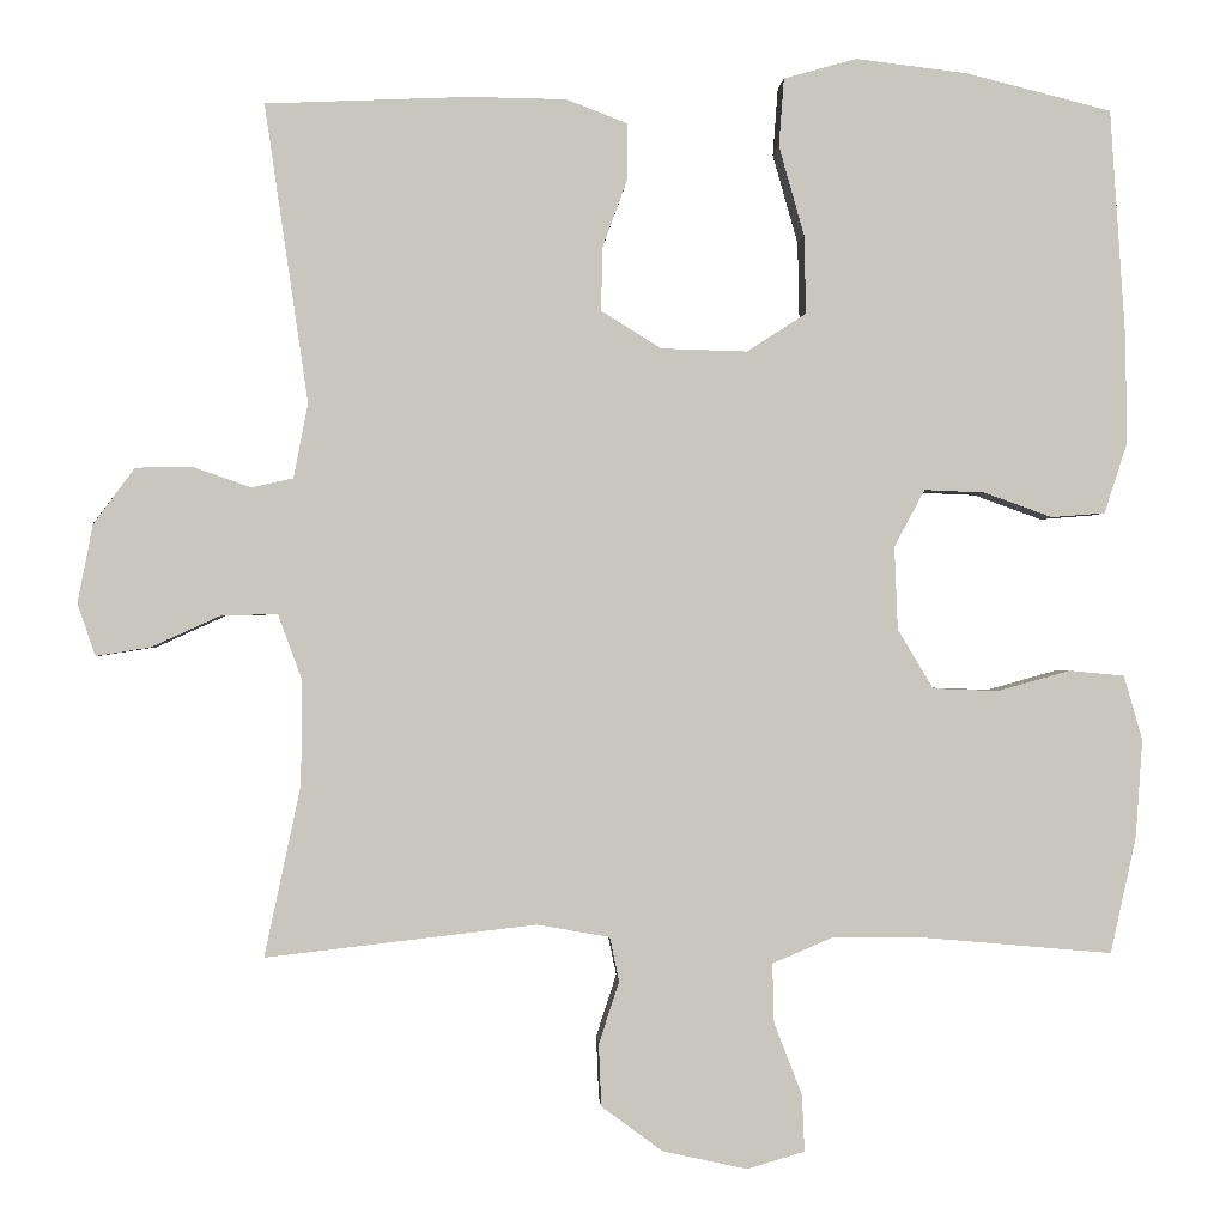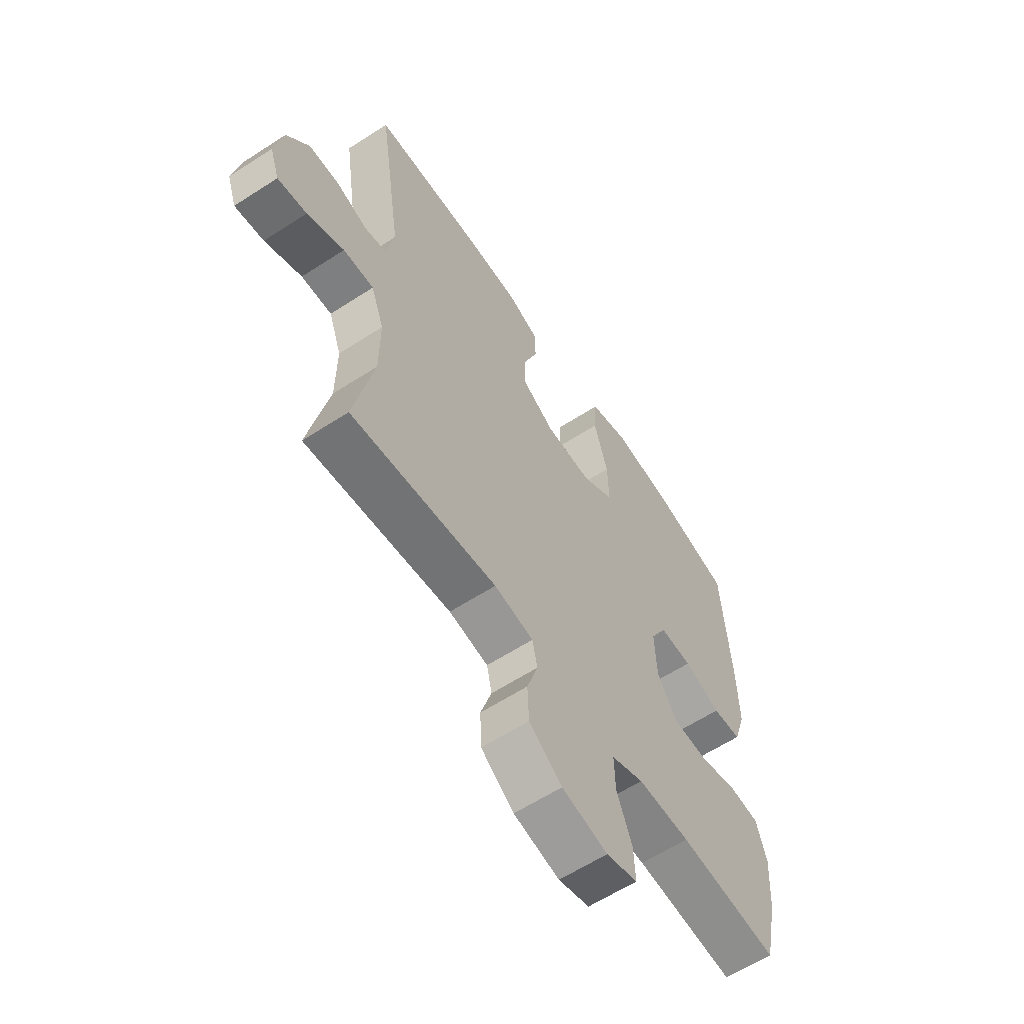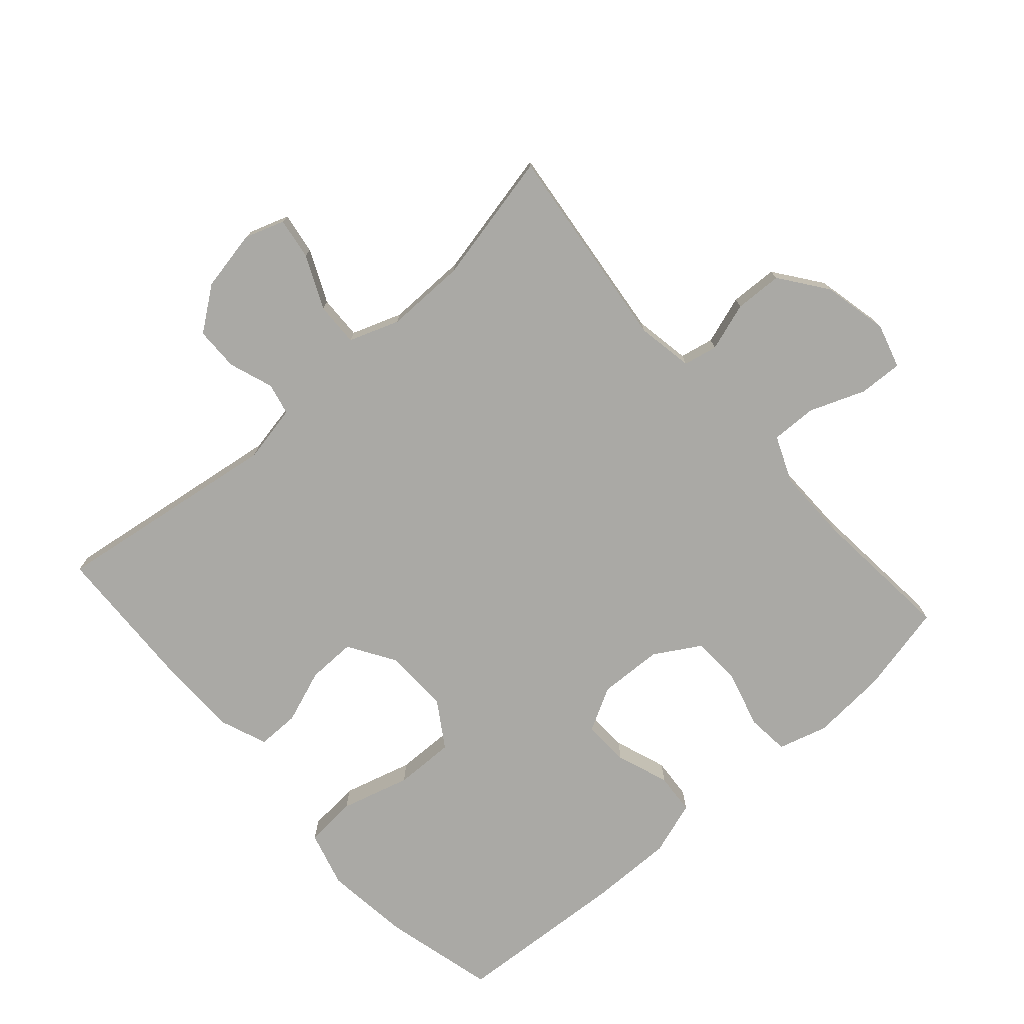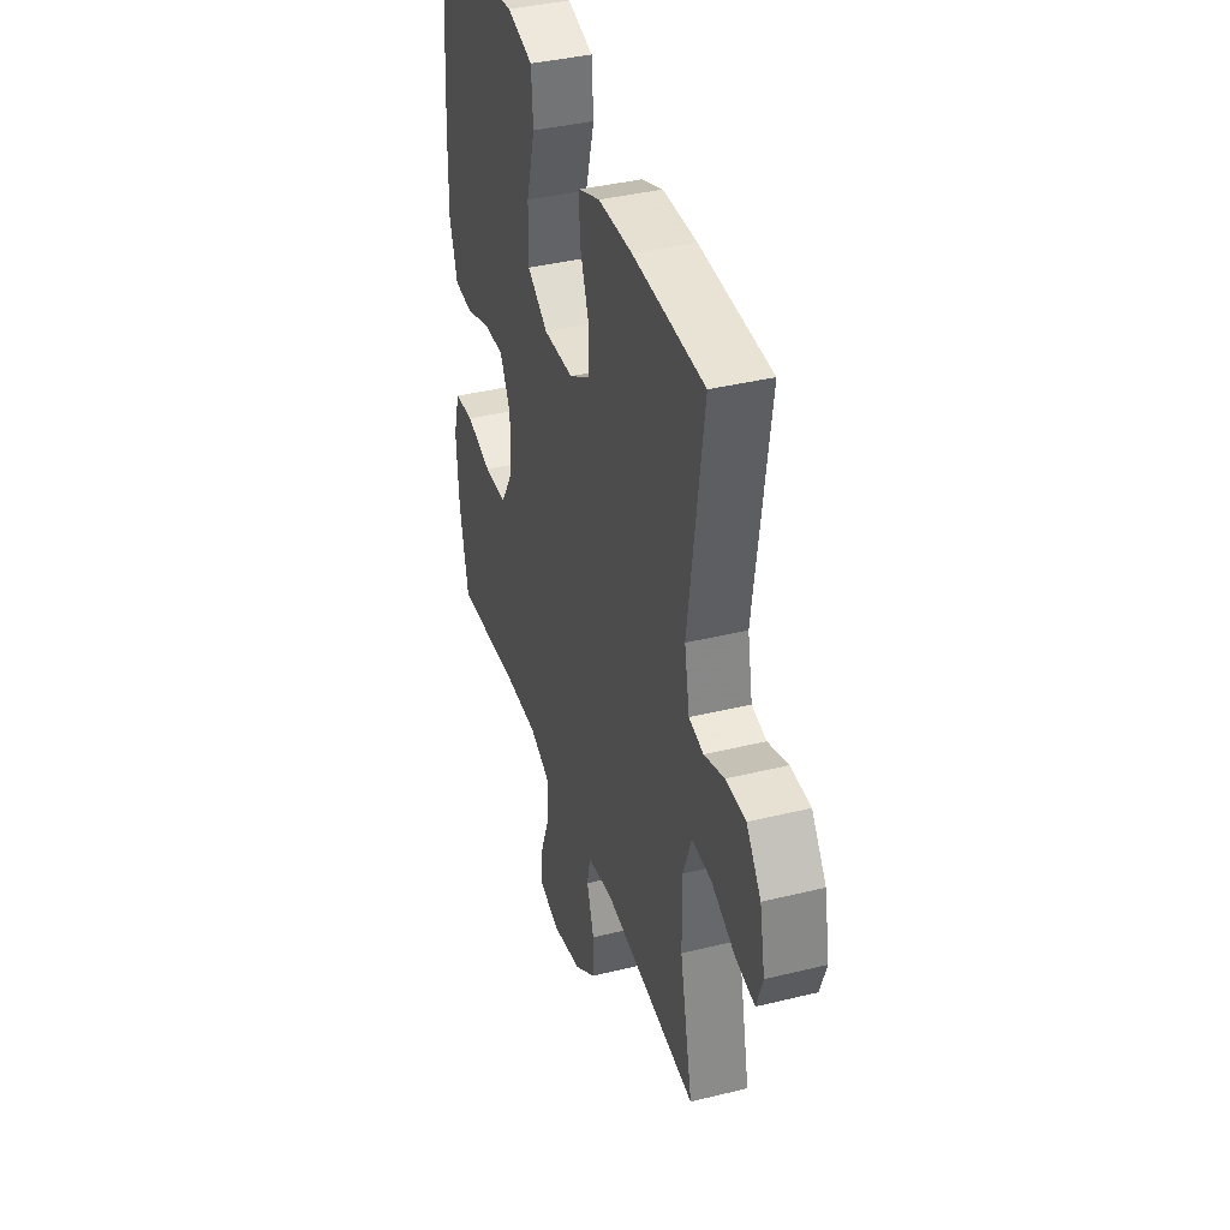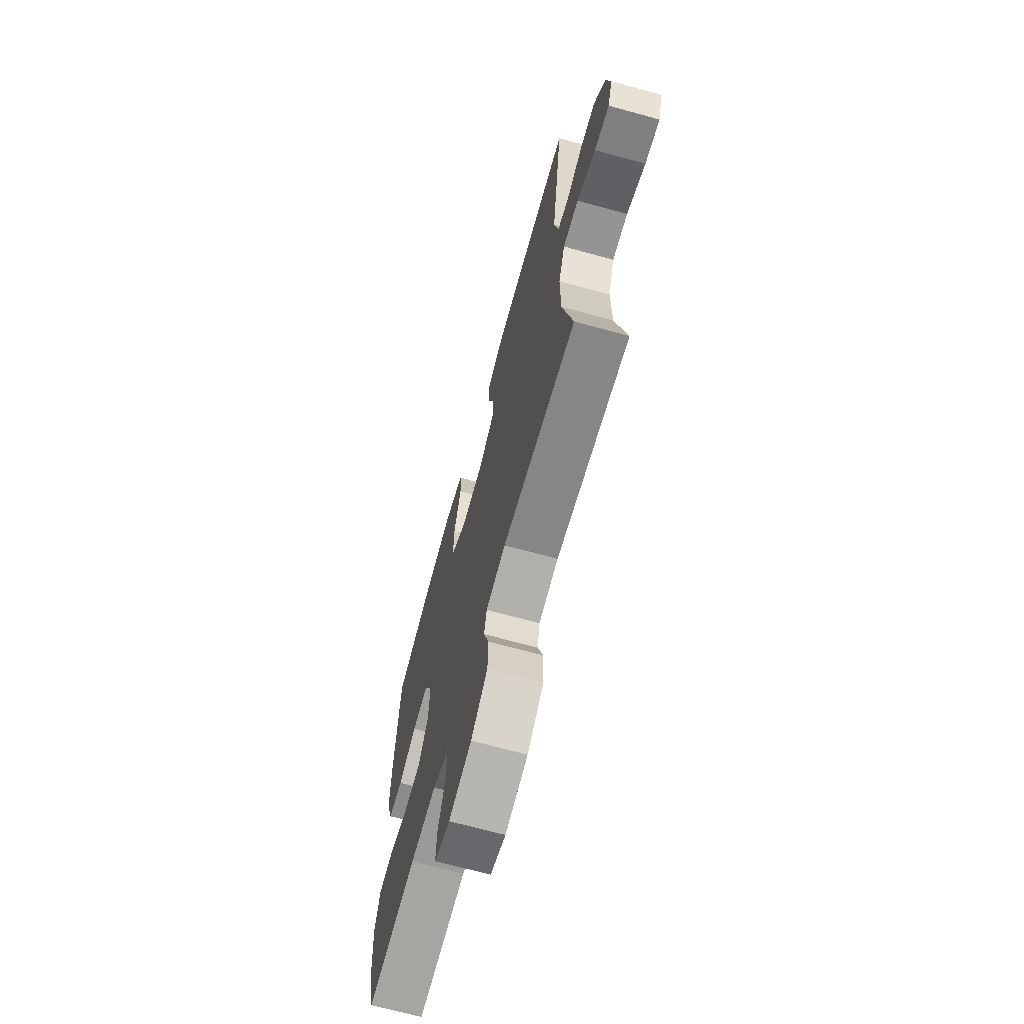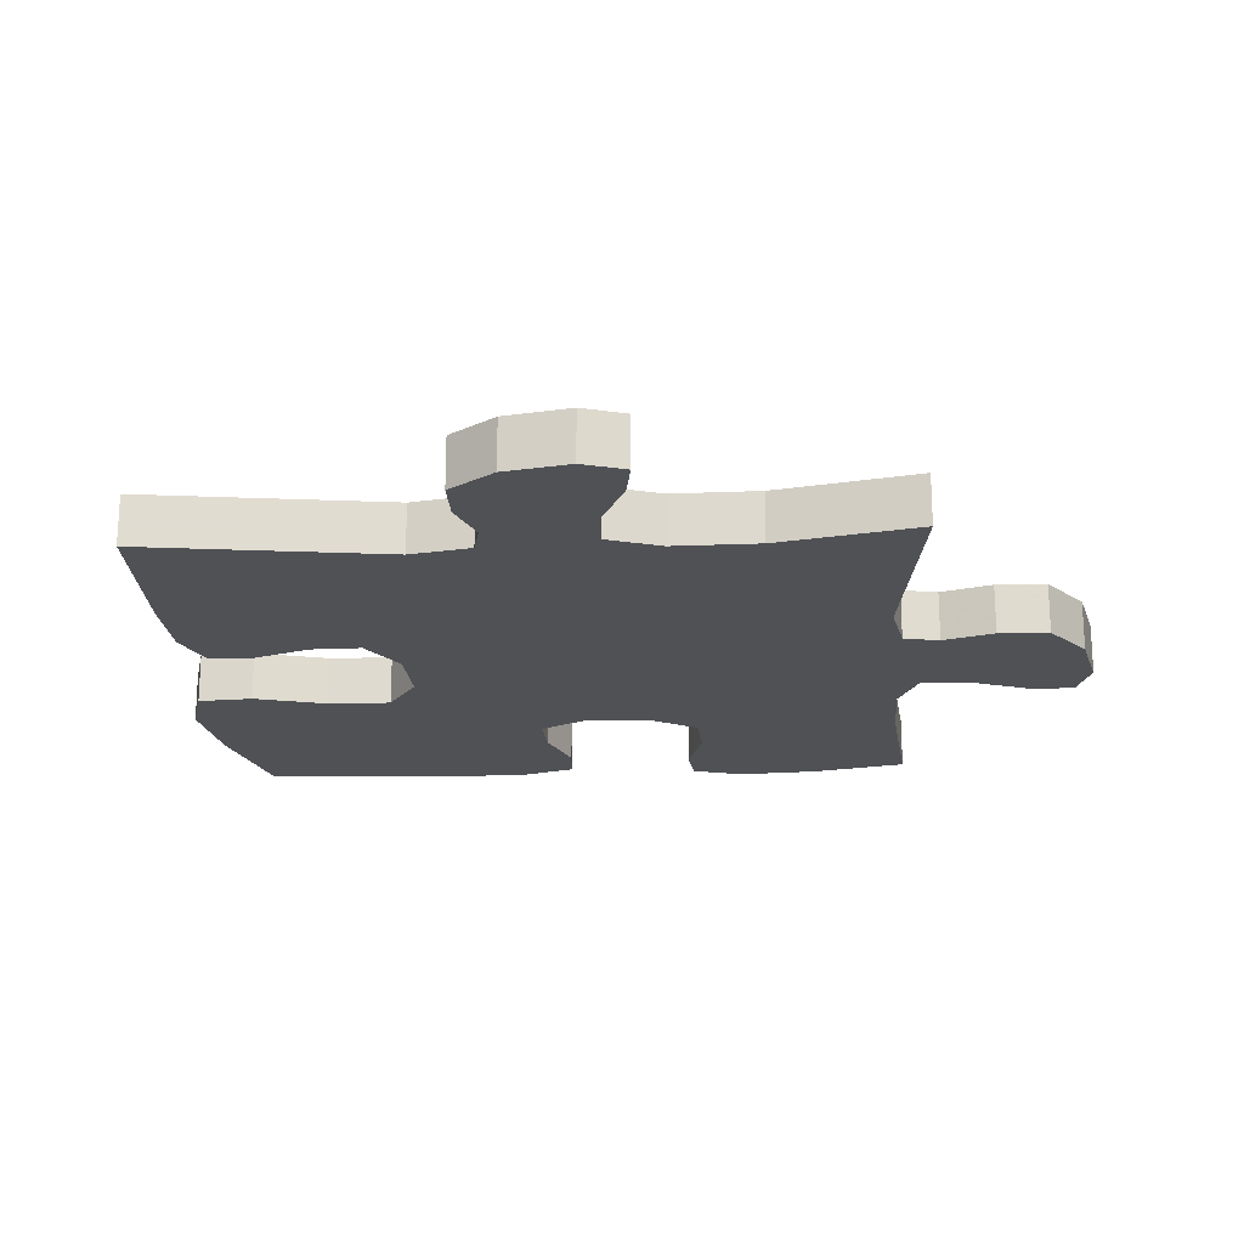
<metadata>
{"format":"obj","ext":"obj","renderer":"f3d","projection":"perspective","resolution":1024,"background":"white","views":[{"elev":-0.3,"azim":177.2,"up":"+Z"},{"elev":-61.0,"azim":123.5,"up":"+Z"},{"elev":-75.4,"azim":131.6,"up":"+Y"},{"elev":38.6,"azim":72.8,"up":"+Z"},{"elev":-68.7,"azim":74.6,"up":"+Z"},{"elev":-19.9,"azim":93.8,"up":"+Y"}]}
</metadata>
<code>
v -0.5 0.07 -0.5
v -0.53 0.07 -0.363
v -0.538 0.07 -0.247
v -0.516 0.07 -0.171
v -0.451 0.07 -0.165
v -0.365 0.07 -0.189
v -0.288 0.07 -0.186
v -0.246 0.07 -0.116
v -0.242 0.07 -0.018
v -0.278 0.07 0.049
v -0.349 0.07 0.046
v -0.43 0.07 0.017
v -0.493 0.07 0.022
v -0.52 0.07 0.105
v -0.518 0.07 0.232
v -0.5 0.07 0.5
v -0.329 0.07 0.543
v -0.197 0.07 0.559
v -0.111 0.07 0.535
v -0.105 0.07 0.455
v -0.135 0.07 0.349
v -0.137 0.07 0.257
v -0.067 0.07 0.212
v 0.034 0.07 0.215
v 0.105 0.07 0.259
v 0.104 0.07 0.333
v 0.074 0.07 0.415
v 0.074 0.07 0.48
v 0.146 0.07 0.508
v 0.26 0.07 0.51
v 0.5 0.07 0.5
v 0.449 0.07 0.149
v 0.466 0.07 0.061
v 0.515 0.07 0.05
v 0.583 0.07 0.074
v 0.65 0.07 0.073
v 0.699 0.07 0.007
v 0.717 0.07 -0.086
v 0.696 0.07 -0.147
v 0.632 0.07 -0.137
v 0.551 0.07 -0.1
v 0.484 0.07 -0.098
v 0.456 0.07 -0.175
v 0.457 0.07 -0.298
v 0.5 0.07 -0.5
v 0.181 0.07 -0.463
v 0.095 0.07 -0.478
v 0.084 0.07 -0.53
v 0.108 0.07 -0.604
v 0.105 0.07 -0.677
v 0.033 0.07 -0.73
v -0.067 0.07 -0.752
v -0.135 0.07 -0.732
v -0.132 0.07 -0.665
v -0.099 0.07 -0.58
v -0.097 0.07 -0.51
v -0.168 0.07 -0.48
v -0.282 0.07 -0.481
v -0.5 0 -0.5
v -0.53 0 -0.363
v -0.538 0 -0.247
v -0.516 0 -0.171
v -0.451 0 -0.165
v -0.365 0 -0.189
v -0.288 0 -0.186
v -0.246 0 -0.116
v -0.242 0 -0.018
v -0.278 0 0.049
v -0.349 0 0.046
v -0.43 0 0.017
v -0.493 0 0.022
v -0.52 0 0.105
v -0.518 0 0.232
v -0.5 0 0.5
v -0.329 0 0.543
v -0.197 0 0.559
v -0.111 0 0.535
v -0.105 0 0.455
v -0.135 0 0.349
v -0.137 0 0.257
v -0.067 0 0.212
v 0.034 0 0.215
v 0.105 0 0.259
v 0.104 0 0.333
v 0.074 0 0.415
v 0.074 0 0.48
v 0.146 0 0.508
v 0.26 0 0.51
v 0.5 0 0.5
v 0.449 0 0.149
v 0.466 0 0.061
v 0.515 0 0.05
v 0.583 0 0.074
v 0.65 0 0.073
v 0.699 0 0.007
v 0.717 0 -0.086
v 0.696 0 -0.147
v 0.632 0 -0.137
v 0.551 0 -0.1
v 0.484 0 -0.098
v 0.456 0 -0.175
v 0.457 0 -0.298
v 0.5 0 -0.5
v 0.181 0 -0.463
v 0.095 0 -0.478
v 0.084 0 -0.53
v 0.108 0 -0.604
v 0.105 0 -0.677
v 0.033 0 -0.73
v -0.067 0 -0.752
v -0.135 0 -0.732
v -0.132 0 -0.665
v -0.099 0 -0.58
v -0.097 0 -0.51
v -0.168 0 -0.48
v -0.282 0 -0.481
f 52 53 54 55
f 52 55 56
f 51 52 56
f 48 49 50 51
f 47 48 51 56
f 46 47 56 57
f 44 45 46
f 43 44 46 57
f 38 39 40 41
f 38 41 42
f 37 38 42
f 34 35 36 37
f 33 34 37 42
f 32 33 42 43
f 30 31 32
f 26 27 28 29
f 25 26 29 30
f 18 19 20 21
f 18 21 22
f 17 18 22
f 16 17 22
f 15 16 22
f 14 15 22 23
f 11 12 13 14
f 10 11 14 23
f 3 4 5 6
f 3 6 7
f 58 1 2 3
f 58 3 7
f 57 58 7 8
f 43 57 8 9
f 25 30 32 43
f 24 25 43 9
f 9 10 23 24
f 113 112 111 110
f 114 113 110
f 114 110 109
f 109 108 107 106
f 114 109 106 105
f 115 114 105 104
f 104 103 102
f 115 104 102 101
f 99 98 97 96
f 100 99 96
f 100 96 95
f 95 94 93 92
f 100 95 92 91
f 101 100 91 90
f 90 89 88
f 87 86 85 84
f 88 87 84 83
f 79 78 77 76
f 80 79 76
f 80 76 75
f 80 75 74
f 80 74 73
f 81 80 73 72
f 72 71 70 69
f 81 72 69 68
f 64 63 62 61
f 65 64 61
f 61 60 59 116
f 65 61 116
f 66 65 116 115
f 67 66 115 101
f 101 90 88 83
f 67 101 83 82
f 82 81 68 67
f 1 59 60 2
f 2 60 61 3
f 3 61 62 4
f 4 62 63 5
f 5 63 64 6
f 6 64 65 7
f 7 65 66 8
f 8 66 67 9
f 9 67 68 10
f 10 68 69 11
f 11 69 70 12
f 12 70 71 13
f 13 71 72 14
f 14 72 73 15
f 15 73 74 16
f 16 74 75 17
f 17 75 76 18
f 18 76 77 19
f 19 77 78 20
f 20 78 79 21
f 21 79 80 22
f 22 80 81 23
f 23 81 82 24
f 24 82 83 25
f 25 83 84 26
f 26 84 85 27
f 27 85 86 28
f 28 86 87 29
f 29 87 88 30
f 30 88 89 31
f 31 89 90 32
f 32 90 91 33
f 33 91 92 34
f 34 92 93 35
f 35 93 94 36
f 36 94 95 37
f 37 95 96 38
f 38 96 97 39
f 39 97 98 40
f 40 98 99 41
f 41 99 100 42
f 42 100 101 43
f 43 101 102 44
f 44 102 103 45
f 45 103 104 46
f 46 104 105 47
f 47 105 106 48
f 48 106 107 49
f 49 107 108 50
f 50 108 109 51
f 51 109 110 52
f 52 110 111 53
f 53 111 112 54
f 54 112 113 55
f 55 113 114 56
f 56 114 115 57
f 57 115 116 58
f 58 116 59 1

</code>
